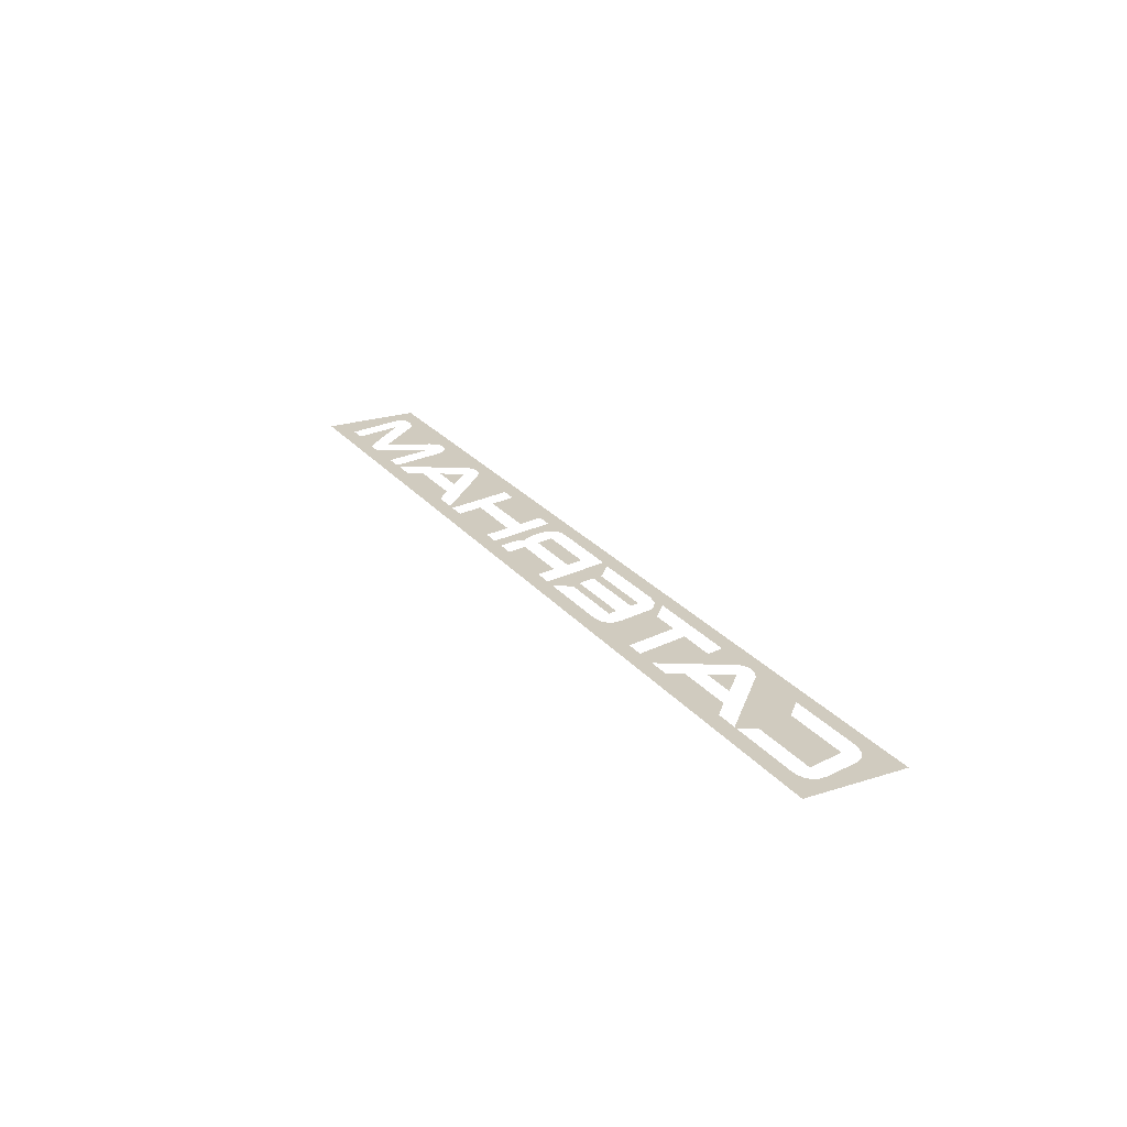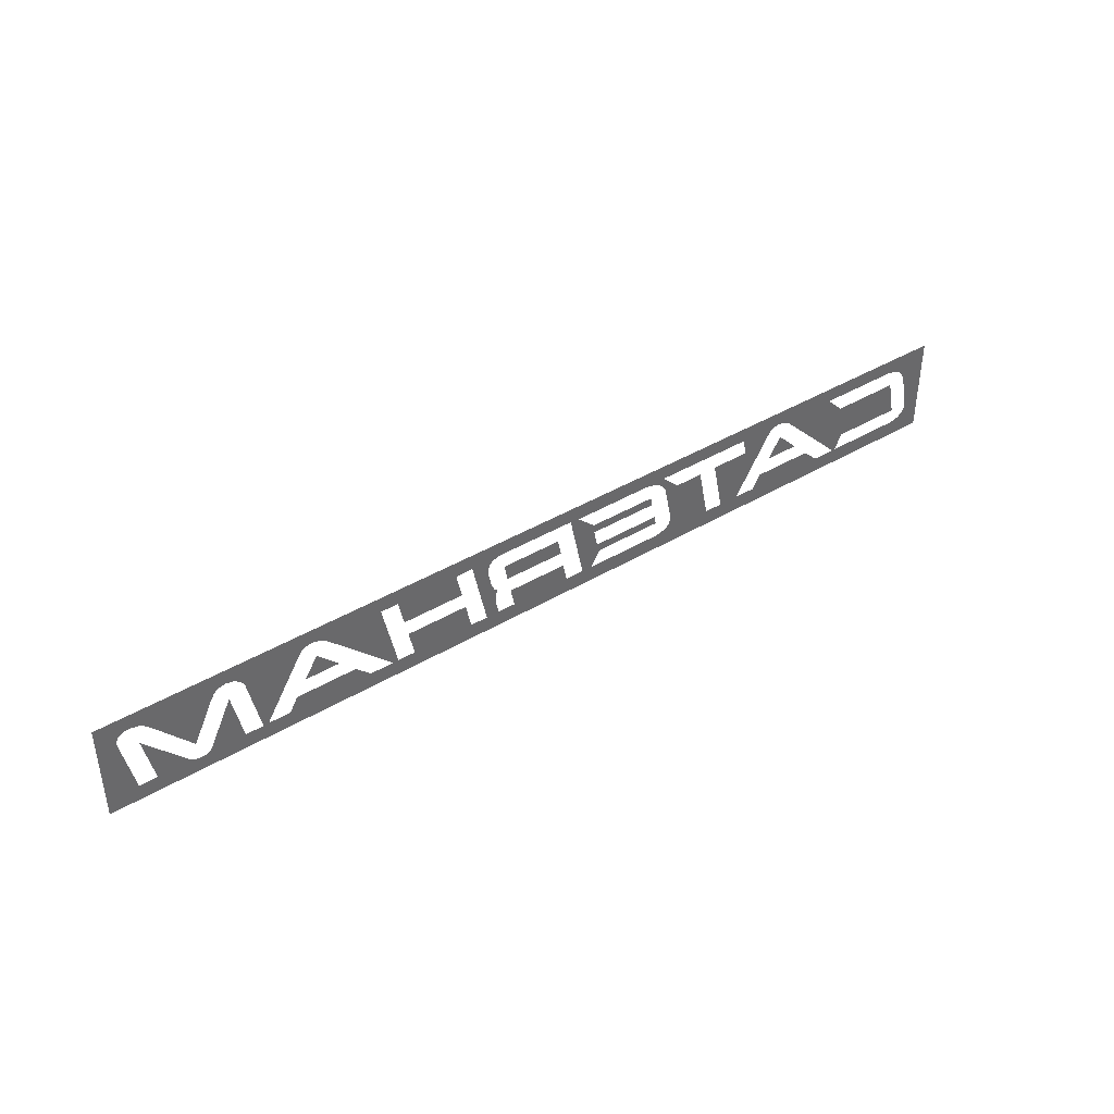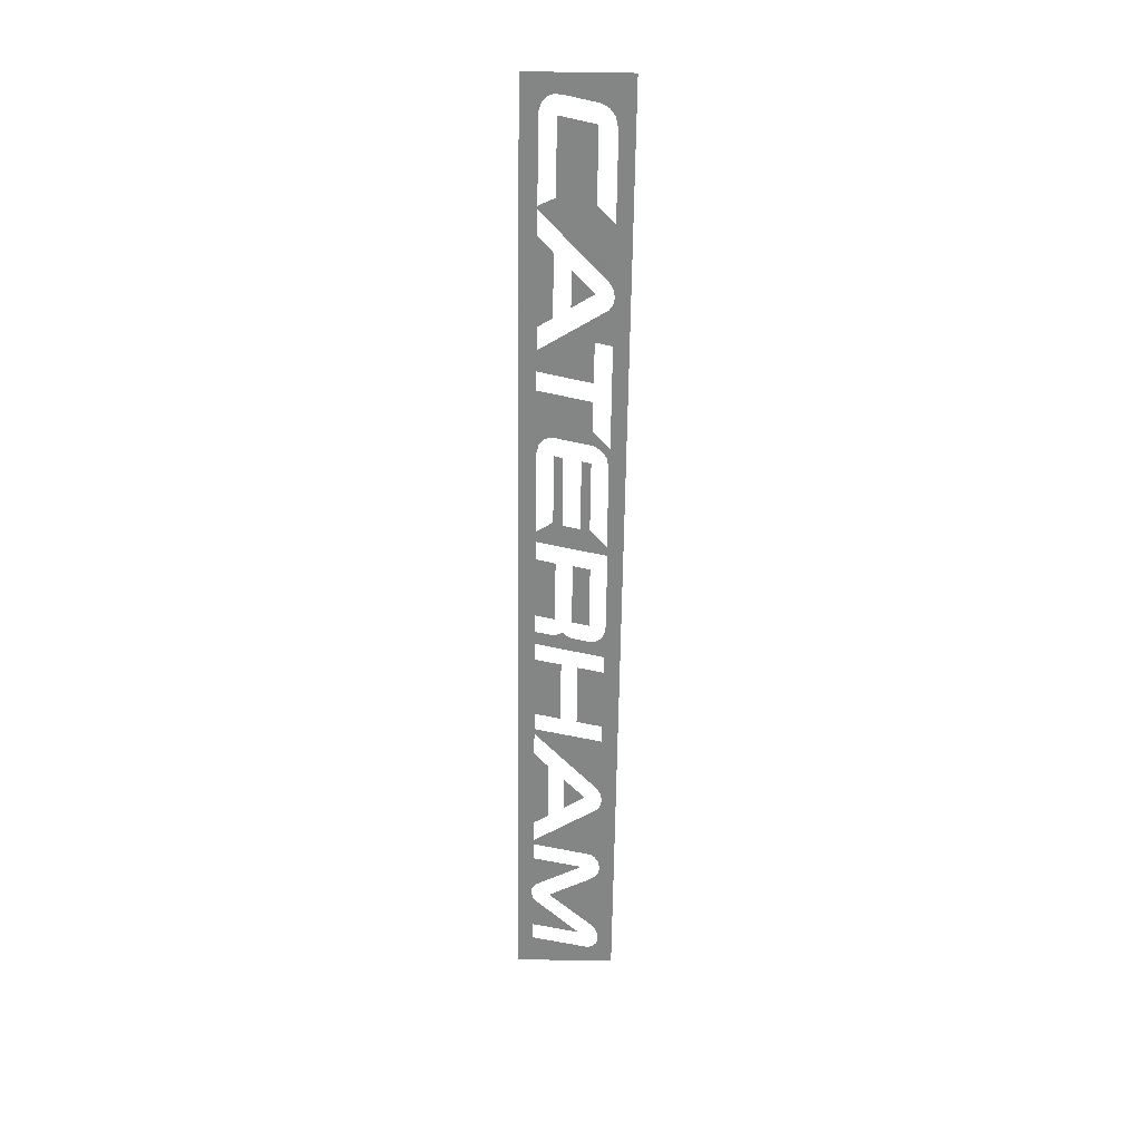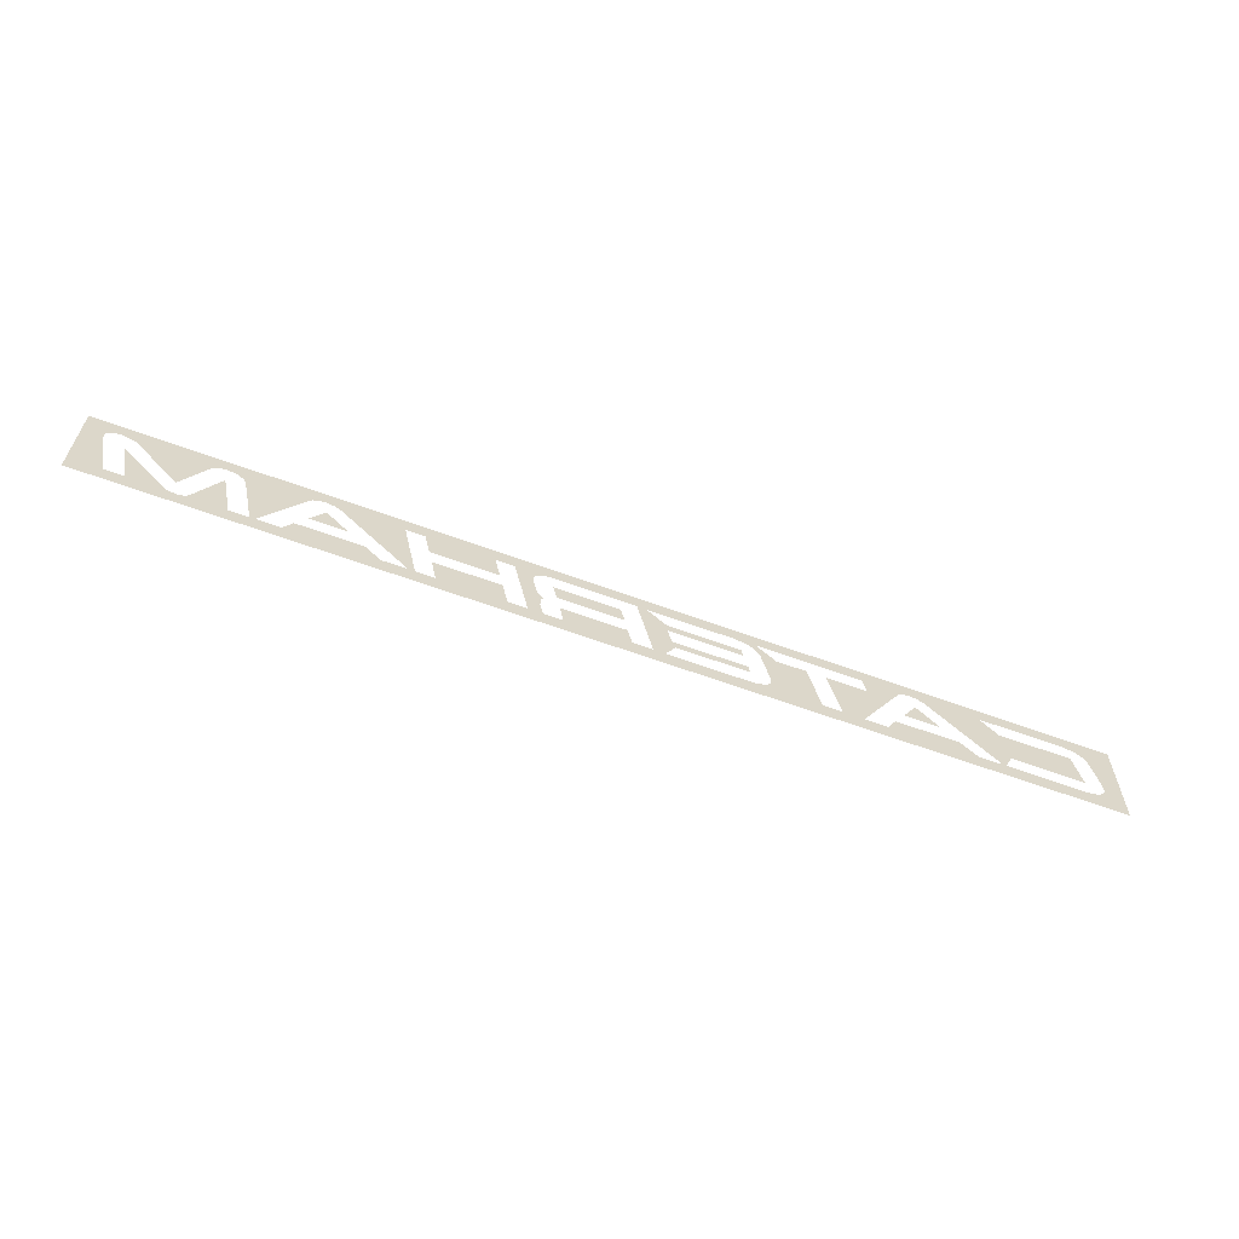
<metadata>
{"format":"obj","ext":"obj","renderer":"f3d","projection":"perspective","resolution":1024,"background":"white","views":[{"elev":23.7,"azim":-118.2,"up":"+Y"},{"elev":40.6,"azim":143.8,"up":"+Z"},{"elev":-61.6,"azim":-90.8,"up":"+Y"},{"elev":-61.5,"azim":159.4,"up":"+Z"}]}
</metadata>
<code>
v -1.115 0 0.073
v -1.202 0 -0.013
v -1.062 0 -0.013
v -1.9 0 -0.2
v -1.815 0 -0.1085
v -1.825 0 -0.0855
v -1.825 0 -0.0855
v -1.825 0 -0.054
v -1.9 0 0.2
v -1.9 0 -0.2
v -1.825 0 -0.054
v -1.798 0 0.0695
v -1.9 0 0.2
v -1.9 0 -0.2
v -1.796 0 -0.1235
v -1.815 0 -0.1085
v -1.9 0 -0.2
v -1.77 0 -0.1325
v -1.796 0 -0.1235
v -1.9 0 -0.2
v -1.756 0 -0.1345
v -1.77 0 -0.1325
v -1.1 0 -0.2
v -1.437 0 -0.1345
v -1.756 0 -0.1345
v -1.9 0 -0.2
v -1.706 0 0.14
v -1.373 0 0.14
v -1 0 0.2
v -1.9 0 0.2
v -1.9 0 0.2
v -1.752 0 0.1295
v -1.706 0 0.14
v -1.9 0 0.2
v -1.78 0 0.1085
v -1.752 0 0.1295
v -1.9 0 0.2
v -1.794 0 0.084
v -1.78 0 0.1085
v -1.9 0 0.2
v -1.798 0 0.0695
v -1.794 0 0.084
v 1.361 0 -0.136
v 1.504 0 -0.133
v 1.494 0 -0.1205
v -1 0 0.2
v -1.104 0 0.1425
v -1.073 0 0.136
v -1.104 0 0.1425
v -1 0 0.2
v -1.373 0 0.14
v -1.135 0 0.136
v -1.465 0 -0.0705
v -1.423 0 -0.1345
v -1.16 0 0.1205
v -1.442 0 0.072
v -1.135 0 0.136
v -1.373 0 0.14
v -1.442 0 0.072
v -1.16 0 0.1205
v -1.423 0 -0.1345
v -1.1 0 -0.2
v -1.328 0 -0.1345
v -1.423 0 -0.1345
v -1.437 0 -0.1345
v -1.1 0 -0.2
v -1.423 0 -0.1345
v -1.465 0 -0.0705
v -1.437 0 -0.1345
v -1.022 0 -0.077
v -1.266 0 -0.077
v -1.328 0 -0.1345
v -0.9885 0 -0.1345
v -1.328 0 -0.1345
v -1.1 0 -0.2
v -0.9885 0 -0.1345
v -1.442 0 0.072
v -1.724 0 0.072
v -1.754 0 -0.0705
v -1.465 0 -0.0705
v -0.486 0 -0.1345
v -1.1 0 -0.2
v 0 0 -0.2
v 0 0 -0.2
v -0.164 0 -0.1345
v -0.486 0 -0.1345
v -0.046 0 -0.1335
v -0.122 0 -0.1335
v -0.164 0 -0.1345
v 0 0 -0.2
v 1.361 0 -0.136
v 1.494 0 -0.1205
v 1.403 0 0.064
v -1.1 0 -0.2
v -0.899 0 -0.1345
v -0.9885 0 -0.1345
v -1.1 0 -0.2
v -0.817 0 -0.1345
v -0.899 0 -0.1345
v -1.1 0 -0.2
v -0.7425 0 -0.1345
v -0.817 0 -0.1345
v -0.5265 0 -0.1245
v -0.7425 0 -0.1345
v -1.1 0 -0.2
v -0.486 0 -0.1345
v -1.056 0 0.123
v -0.899 0 -0.1345
v -0.817 0 -0.1345
v -0.932 0 0.074
v -0.817 0 -0.1345
v -0.773 0 0.074
v -0.932 0 0.074
v -1.073 0 0.136
v -1.056 0 0.123
v -0.918 0 0.14
v -1 0 0.2
v -1.056 0 0.123
v -0.932 0 0.074
v -0.918 0 0.14
v -0.4255 0 0.137
v 0 0 0.2
v -1 0 0.2
v -0.5105 0 0.14
v -1 0 0.2
v -0.918 0 0.14
v -0.5105 0 0.14
v 1.771 0 0.1405
v 1.9 0 0.2
v 1.436 0 0.1345
v 1.738 0 0.133
v 1.453 0 0.1225
v 1.722 0 0.1235
v 1.738 0 0.133
v 1.436 0 0.1345
v -0.4255 0 0.137
v -0.102 0 0.136
v -0.0645 0 0.14
v 0 0 0.2
v 1.468 0 0.1005
v 1.704 0 0.108
v 1.722 0 0.1235
v 1.453 0 0.1225
v -0.0645 0 0.14
v -0.177 0 0.0345
v -0.1915 0 -0.034
v -0.122 0 -0.1335
v -0.174 0 0.0705
v -0.177 0 0.0345
v -0.0645 0 0.14
v -0.102 0 0.136
v -0.164 0 -0.1345
v -0.122 0 -0.1335
v -0.1915 0 -0.034
v -0.205 0 -0.0685
v -0.5105 0 0.14
v -0.475 0 0.128
v -0.4255 0 0.137
v -0.5105 0 0.14
v -0.5045 0 0.107
v -0.475 0 0.128
v -0.5045 0 0.107
v -0.5105 0 0.14
v -0.5845 0 0.073
v -0.5205 0 0.084
v -0.5845 0 0.073
v -0.5245 0 0.073
v -0.5205 0 0.084
v -0.554 0 -0.091
v -0.5535 0 -0.064
v -0.699 0 0.073
v -0.7425 0 -0.1345
v 1.704 0 0.108
v 1.468 0 0.1005
v 1.55 0 -0.0685
v -0.7425 0 -0.1345
v -0.5445 0 -0.1105
v -0.554 0 -0.091
v -0.7425 0 -0.1345
v -0.5265 0 -0.1245
v -0.5445 0 -0.1105
v -0.699 0 0.073
v -0.5535 0 -0.064
v -0.5845 0 0.073
v -0.5845 0 0.073
v -0.5535 0 -0.064
v -0.5245 0 0.073
v -0.1915 0 -0.034
v -0.473 0 -0.034
v -0.4805 0 -0.0685
v -0.205 0 -0.0685
v 1.578 0 -0.129
v 1.707 0 -0.1345
v 1.585 0 -0.1225
v -0.174 0 0.0705
v -0.452 0 0.0705
v -0.4595 0 0.0345
v -0.177 0 0.0345
v -0.046 0 -0.1335
v 0 0 -0.2
v 0.2 0 -0.1345
v -0.0295 0 -0.0575
v 0.2 0 -0.1345
v 0.216 0 -0.0575
v -0.0295 0 -0.0575
v 0.273 0 -0.1345
v 0.327 0 -0.1345
v 0.285 0 -0.077
v 0.273 0 -0.1345
v 0 0 -0.2
v 0.327 0 -0.1345
v 0.302 0 0.0135
v 0.285 0 -0.0495
v 0.285 0 -0.077
v 0.327 0 -0.1345
v 0.302 0 0.0135
v 0.2905 0 -0.011
v 0.2815 0 -0.038
v 0.285 0 -0.0495
v 0.2 0 -0.1345
v 0 0 -0.2
v 0.273 0 -0.1345
v 0.2815 0 -0.038
v 0.2905 0 -0.011
v 0.274 0 -0.0275
v 0.327 0 -0.1345
v 0.3845 0 0.136
v 0.314 0 0.0695
v 0.302 0 0.0135
v 0.314 0 0.0695
v 0.3845 0 0.136
v 0.3135 0 0.1
v 0.3135 0 0.1
v 0.3845 0 0.136
v 0.305 0 0.118
v 0.305 0 0.118
v 0.3845 0 0.136
v 0.2925 0 0.1295
v 0.3845 0 0.136
v 0.274 0 0.137
v 0.2925 0 0.1295
v 0.25 0 0.14
v 0.274 0 0.137
v 0.3845 0 0.136
v 0 0 0.2
v 0.25 0 0.14
v 0 0 0.2
v -0.0645 0 0.14
v 0.708 0 0.136
v 1 0 0.2
v 0 0 0.2
v 0.4555 0 0.136
v 0 0 0.2
v 0.3845 0 0.136
v 0.4555 0 0.136
v 0.7455 0 -0.1345
v 1.008 0 0.1205
v 1 0 0.2
v 0.7795 0 0.136
v 1 0 0.2
v 0.708 0 0.136
v 0.7795 0 0.136
v 0.7795 0 0.136
v 0.7225 0 -0.1345
v 0.7455 0 -0.1345
v 0.7455 0 -0.1345
v 1 0 -0.2
v 0.8405 0 -0.1345
v 0.7455 0 -0.1345
v 0.7225 0 -0.1345
v 1 0 -0.2
v 0.6505 0 -0.1345
v 0.399 0 -0.1345
v 0 0 -0.2
v 1 0 -0.2
v 1 0 -0.2
v 0.7225 0 -0.1345
v 0.6505 0 -0.1345
v 0 0 -0.2
v 0.399 0 -0.1345
v 0.327 0 -0.1345
v 0.434 0 0.034
v 0.686 0 0.034
v 0.708 0 0.136
v 0.4555 0 0.136
v 0.6725 0 -0.031
v 0.42 0 -0.031
v 0.399 0 -0.1345
v 0.6505 0 -0.1345
v 0.229 0 0.008
v 0.2425 0 0.075
v -0.005 0 0.075
v -0.019 0 0.008
v 1.585 0 -0.1225
v 1.707 0 -0.1345
v 1.748 0 0.0575
v 1.9 0 -0.2
v 1.565 0 -0.137
v 1.536 0 -0.1425
v 1.578 0 -0.129
v 1.565 0 -0.137
v 1.9 0 -0.2
v 1.707 0 -0.1345
v 1.9 0 -0.2
v 1.778 0 -0.1345
v 1.707 0 -0.1345
v 1.9 0 0.2
v 1.825 0 0.0875
v 1.778 0 -0.1345
v 1.9 0 -0.2
v 0.8405 0 -0.1345
v 1 0 -0.2
v 1.179 0 -0.1345
v 0.902 0 -0.077
v 1.179 0 -0.1345
v 1.147 0 -0.077
v 0.902 0 -0.077
v 1.29 0 -0.136
v 1.269 0 -0.1345
v 1.179 0 -0.1345
v 1 0 -0.2
v 1.52 0 -0.141
v 1 0 -0.2
v 1.9 0 -0.2
v 1.536 0 -0.1425
v 1 0 -0.2
v 1.361 0 -0.136
v 1.29 0 -0.136
v 1.504 0 -0.133
v 1.361 0 -0.136
v 1 0 -0.2
v 1.52 0 -0.141
v 1.121 0 0.1105
v 1.269 0 -0.1345
v 1.29 0 -0.136
v 1.337 0 0.0895
v 1.109 0 0.1265
v 1.121 0 0.1105
v 1.343 0 0.1045
v 1.353 0 0.118
v 1.121 0 0.1105
v 1.337 0 0.0895
v 1.343 0 0.1045
v 1.091 0 0.1375
v 1.109 0 0.1265
v 1.353 0 0.118
v 1.377 0 0.1345
v 1.063 0 0.1425
v 1.091 0 0.1375
v 1.377 0 0.1345
v 1 0 0.2
v 1.377 0 0.1345
v 1.409 0 0.1405
v 1 0 0.2
v 1.063 0 0.1425
v 1 0 0.2
v 1.032 0 0.136
v 1.032 0 0.136
v 1 0 0.2
v 1.008 0 0.1205
v 1.105 0 -0.013
v 1.052 0 0.073
v 0.9665 0 -0.013
v 1.409 0 0.1405
v 1.9 0 0.2
v 1 0 0.2
v 1.409 0 0.1405
v 1.436 0 0.1345
v 1.9 0 0.2
v 1.9 0 0.2
v 1.825 0 0.1065
v 1.825 0 0.0875
v 1.9 0 0.2
v 1.817 0 0.1225
v 1.825 0 0.1065
v 1.9 0 0.2
v 1.806 0 0.133
v 1.817 0 0.1225
v 1.9 0 0.2
v 1.79 0 0.139
v 1.806 0 0.133
v 1.9 0 0.2
v 1.771 0 0.1405
v 1.79 0 0.139
g mesh6919681
f 1 2 3
f 4 5 6
f 7 8 9
f 9 10 7
f 11 12 13
f 14 15 16
f 17 18 19
f 20 21 22
f 23 24 25
f 25 26 23
f 27 28 29
f 29 30 27
f 31 32 33
f 34 35 36
f 37 38 39
f 40 41 42
f 43 44 45
f 46 47 48
f 49 50 51
f 51 52 49
f 53 54 55
f 55 56 53
f 57 58 59
f 59 60 57
f 61 62 63
f 64 65 66
f 67 68 69
f 70 71 72
f 72 73 70
f 74 75 76
f 77 78 79
f 79 80 77
f 81 82 83
f 84 85 86
f 87 88 89
f 89 90 87
f 91 92 93
f 94 95 96
f 97 98 99
f 100 101 102
f 103 104 105
f 105 106 103
f 107 108 109
f 109 110 107
f 111 112 113
f 114 115 116
f 116 117 114
f 118 119 120
f 121 122 123
f 123 124 121
f 125 126 127
f 128 129 130
f 130 131 128
f 132 133 134
f 134 135 132
f 136 137 138
f 138 139 136
f 140 141 142
f 142 143 140
f 144 145 146
f 146 147 144
f 148 149 150
f 150 151 148
f 152 153 154
f 154 155 152
f 156 157 158
f 159 160 161
f 162 163 164
f 164 165 162
f 166 167 168
f 169 170 171
f 171 172 169
f 173 174 175
f 176 177 178
f 179 180 181
f 182 183 184
f 185 186 187
f 188 189 190
f 190 191 188
f 192 193 194
f 195 196 197
f 197 198 195
f 199 200 201
f 201 202 199
f 203 204 205
f 206 207 208
f 209 210 211
f 212 213 214
f 214 215 212
f 216 217 218
f 218 219 216
f 220 221 222
f 223 224 225
f 226 227 228
f 228 229 226
f 230 231 232
f 233 234 235
f 236 237 238
f 239 240 241
f 242 243 244
f 244 245 242
f 246 247 248
f 249 250 251
f 251 252 249
f 253 254 255
f 256 257 258
f 258 259 256
f 260 261 262
f 263 264 265
f 266 267 268
f 269 270 271
f 272 273 274
f 274 275 272
f 276 277 278
f 279 280 281
f 282 283 284
f 284 285 282
f 286 287 288
f 288 289 286
f 290 291 292
f 292 293 290
f 294 295 296
f 297 298 299
f 300 301 302
f 302 303 300
f 304 305 306
f 307 308 309
f 309 310 307
f 311 312 313
f 313 314 311
f 315 316 317
f 318 319 320
f 320 321 318
f 322 323 324
f 324 325 322
f 326 327 328
f 329 330 331
f 331 332 329
f 333 334 335
f 335 336 333
f 337 338 339
f 339 340 337
f 341 342 343
f 344 345 346
f 346 347 344
f 348 349 350
f 350 351 348
f 352 353 354
f 355 356 357
f 358 359 360
f 361 362 363
f 364 365 366
f 367 368 369
f 370 371 372
f 373 374 375
f 376 377 378
f 379 380 381
f 382 383 384

</code>
